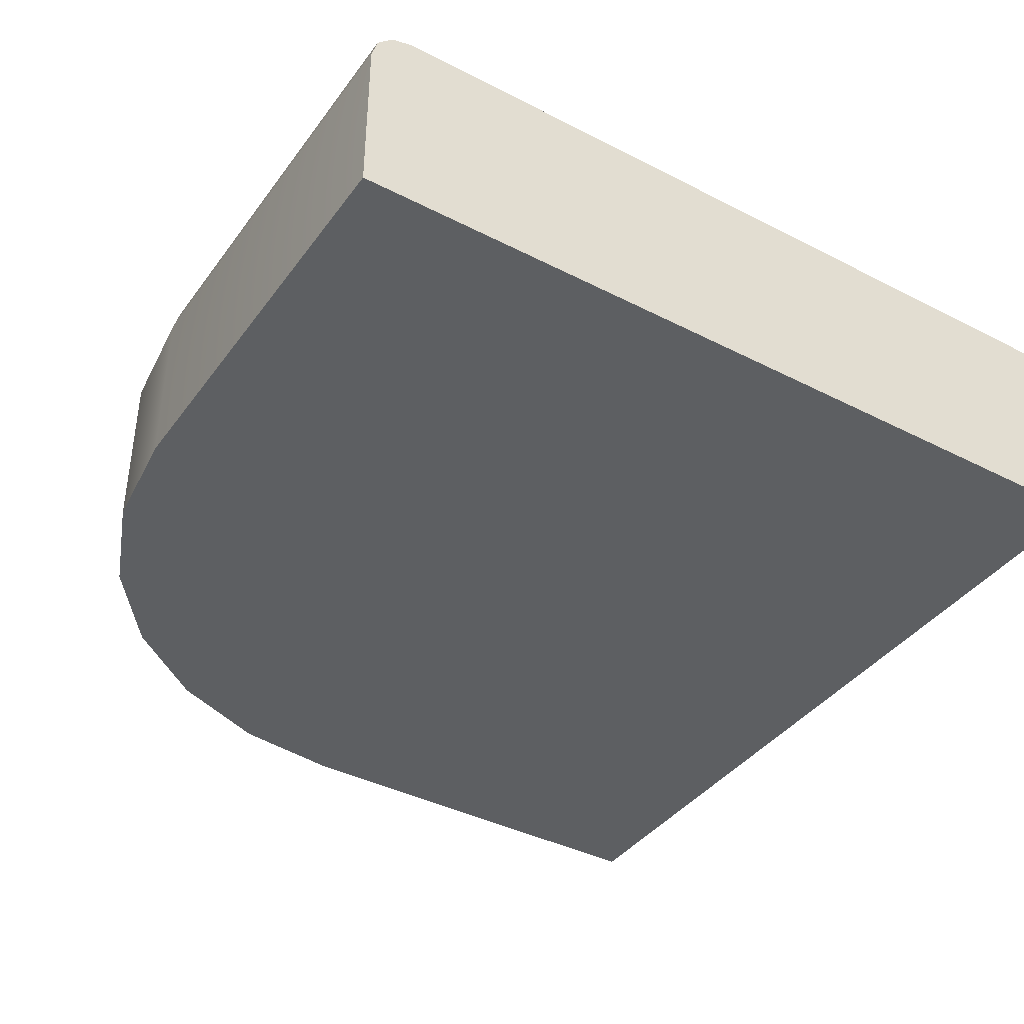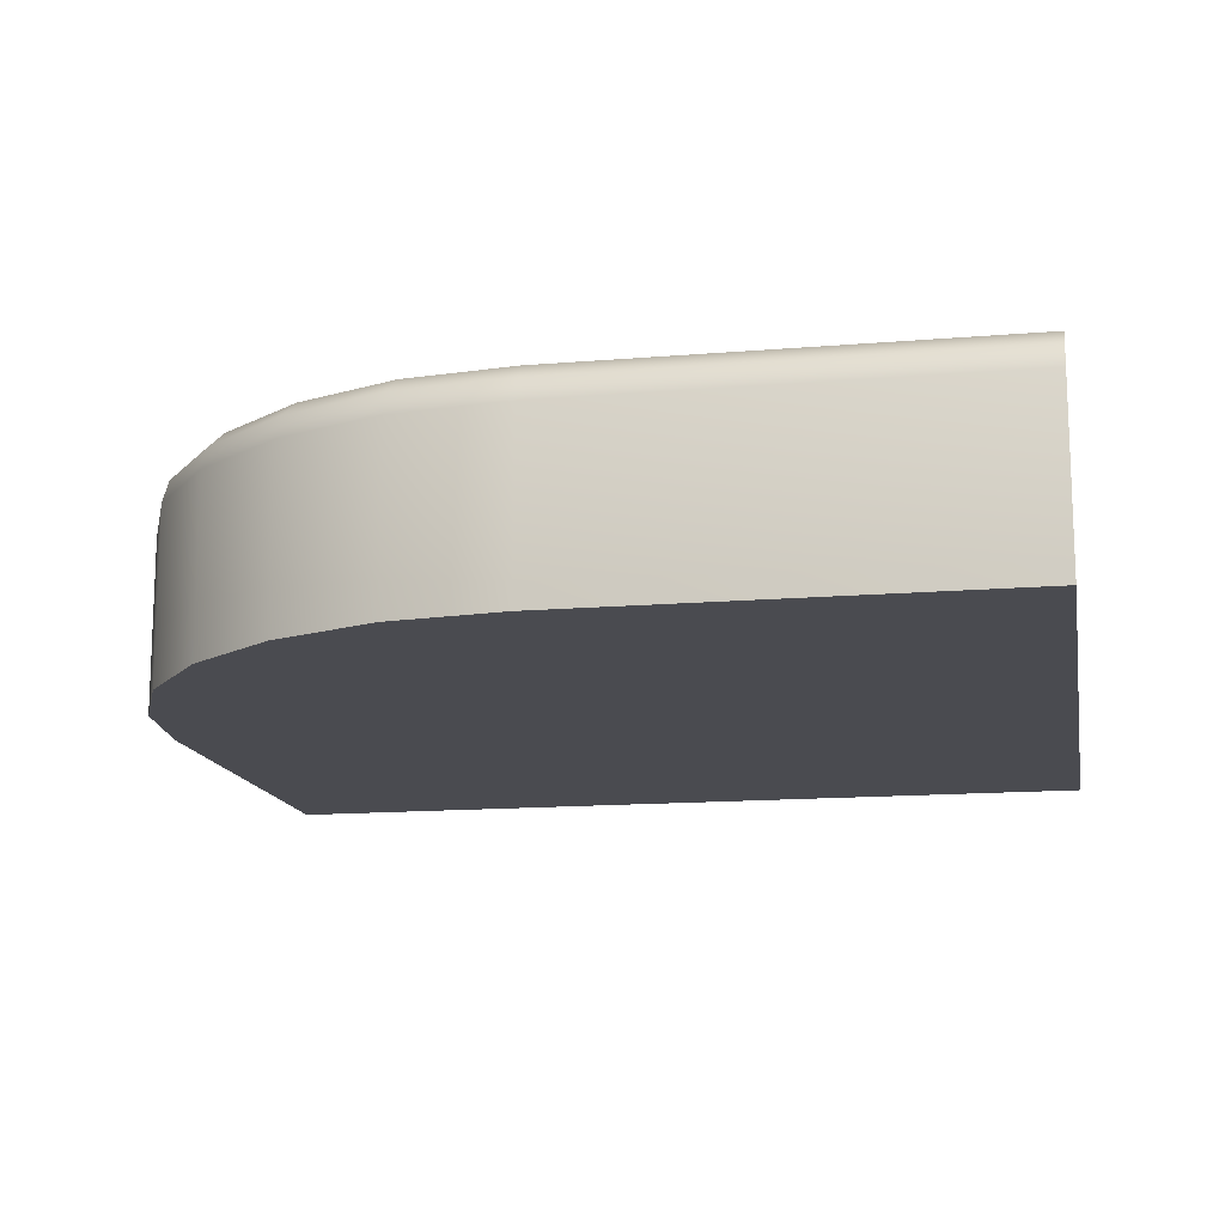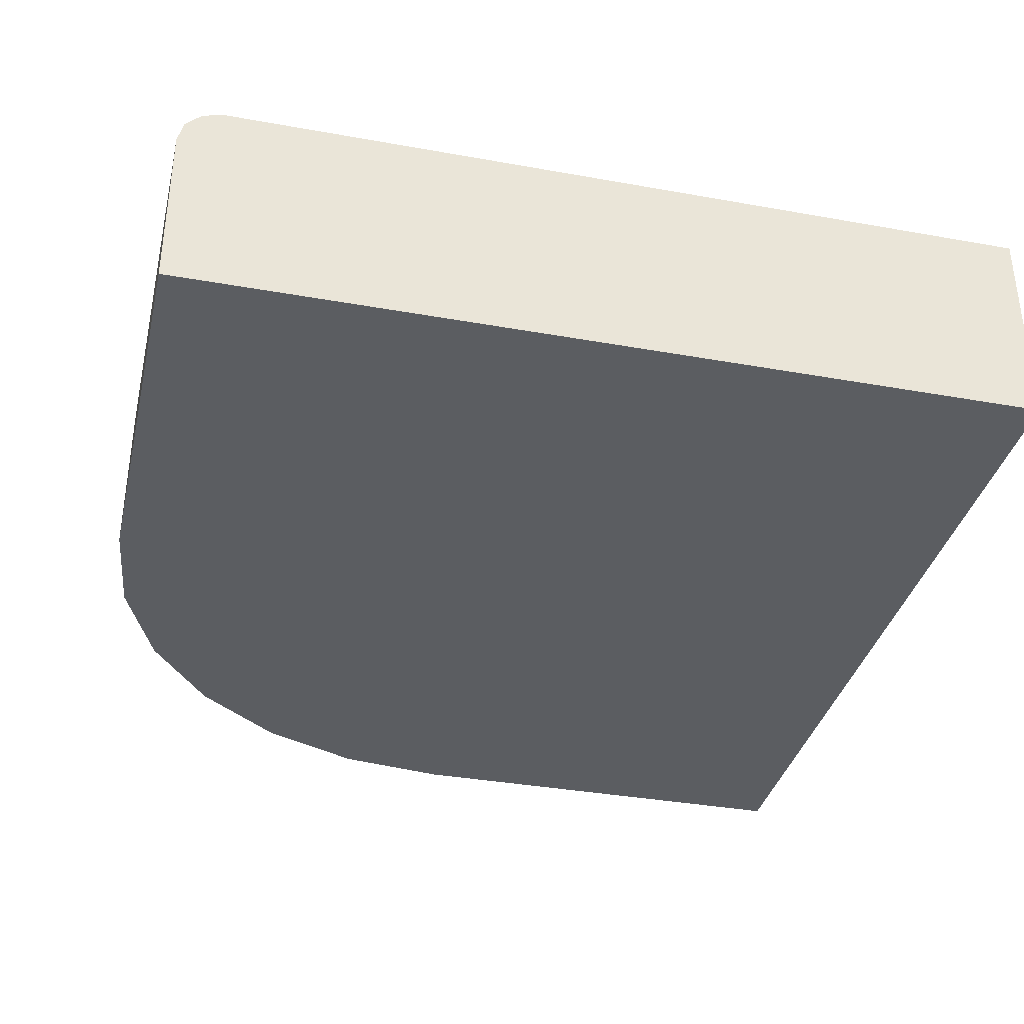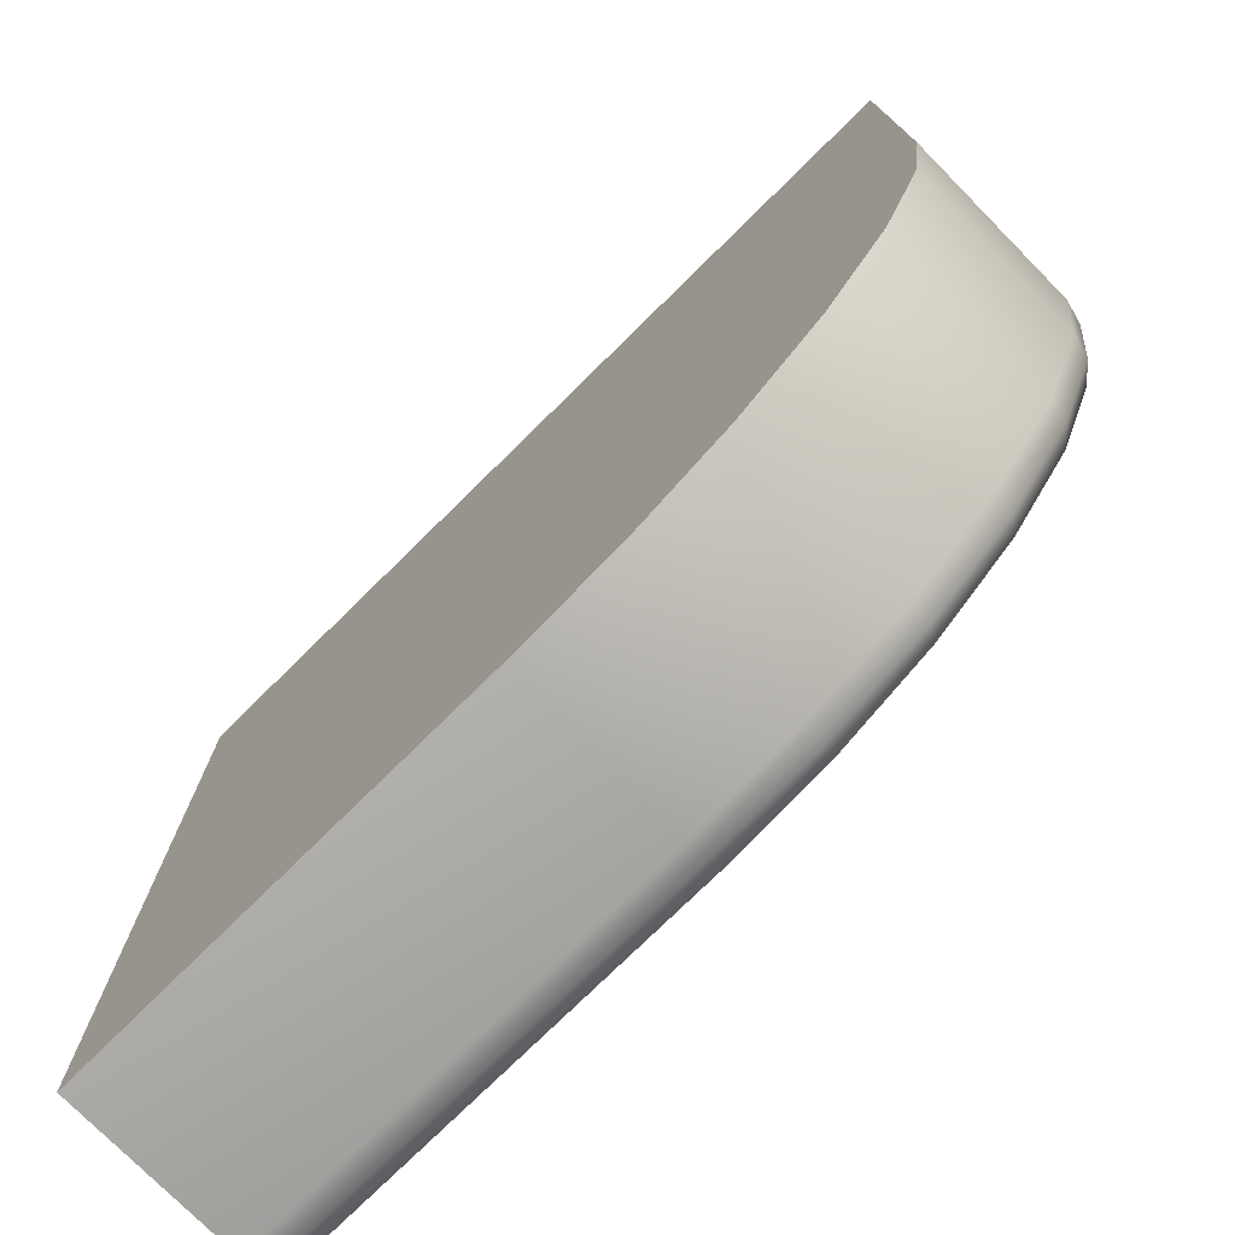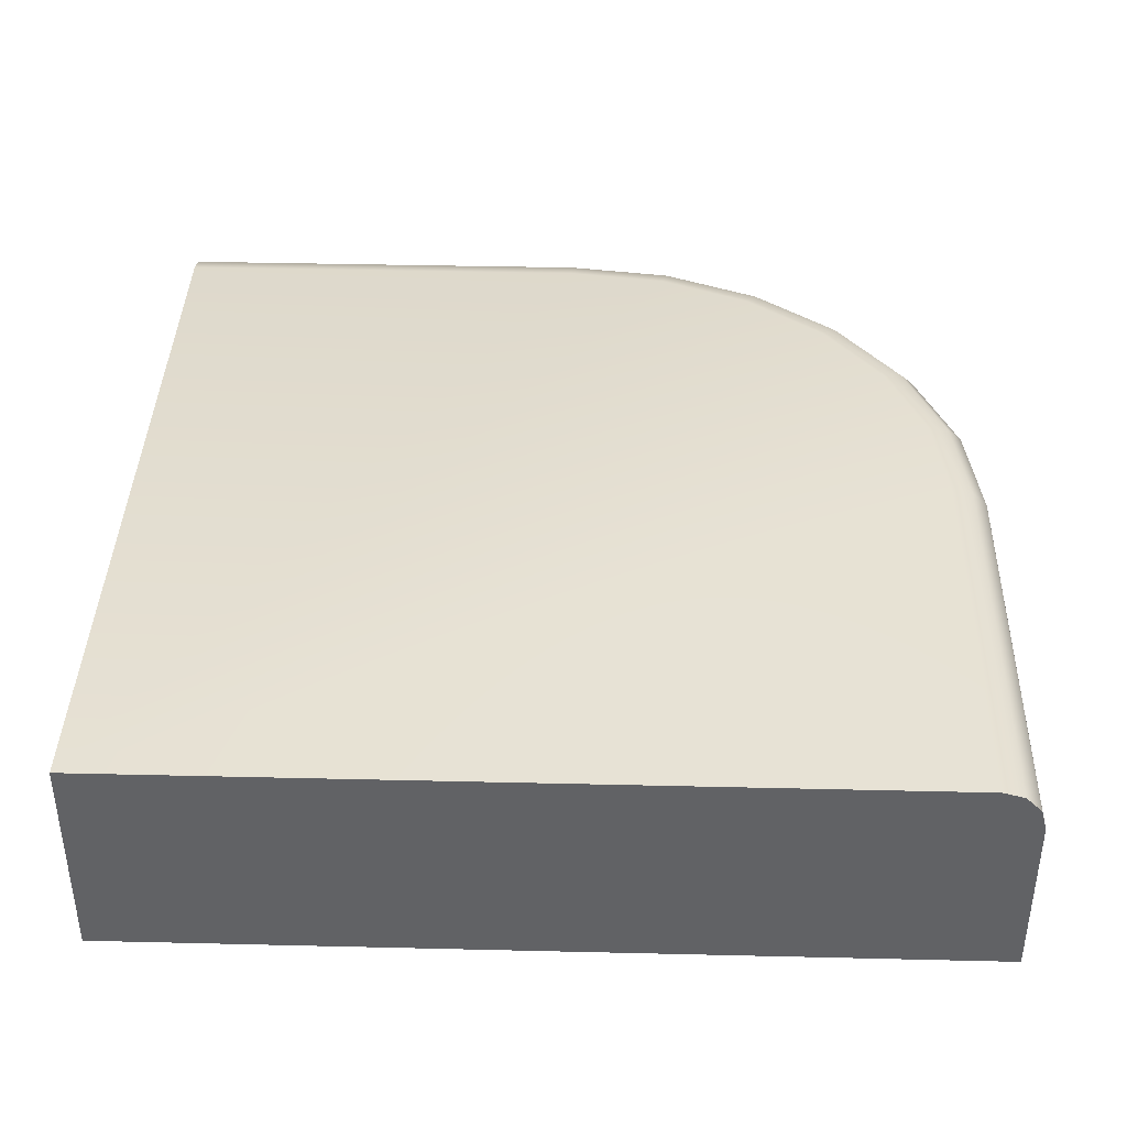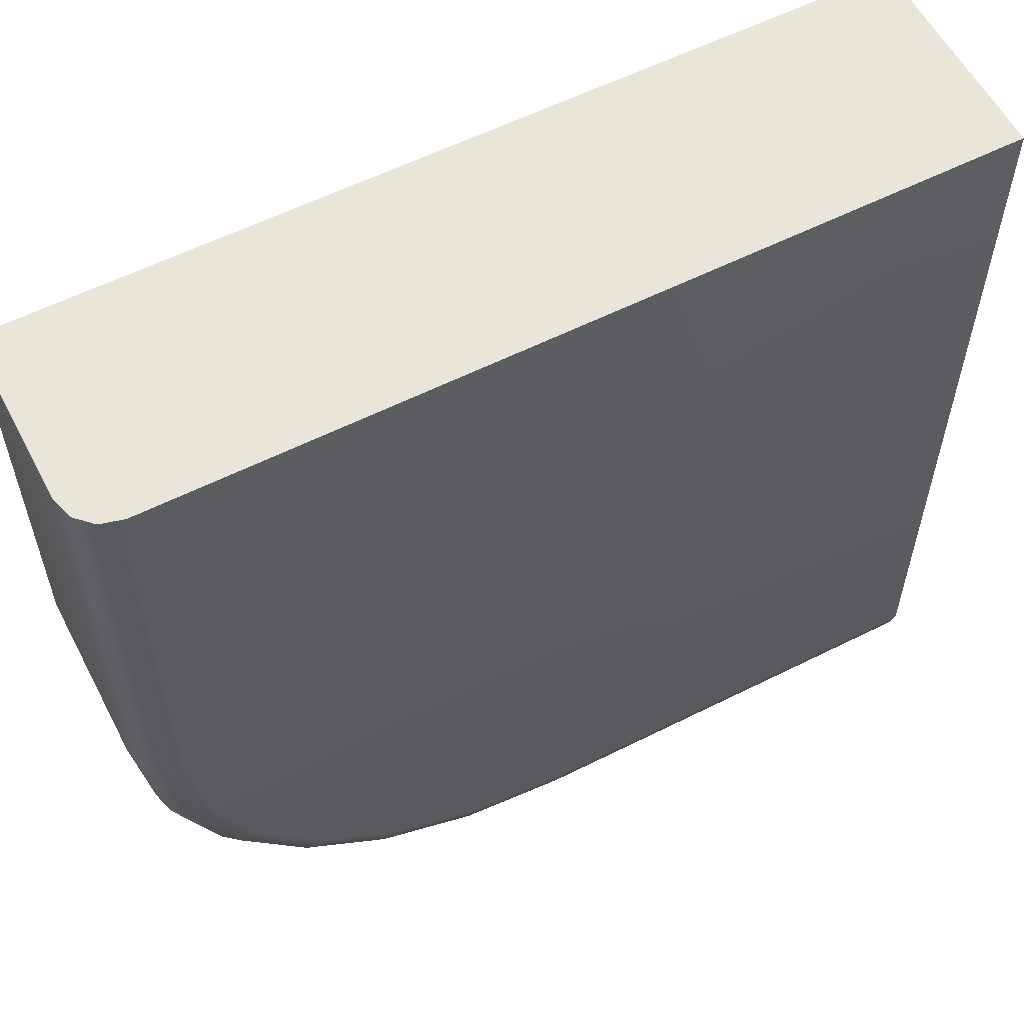
<metadata>
{"format":"obj","ext":"obj","renderer":"f3d","projection":"perspective","resolution":1024,"background":"white","views":[{"elev":-39.6,"azim":-122.5,"up":"+Y"},{"elev":-14.4,"azim":-169.6,"up":"+Y"},{"elev":-35.8,"azim":-103.3,"up":"+Y"},{"elev":-75.9,"azim":44.6,"up":"+Z"},{"elev":39.2,"azim":1.7,"up":"+Y"},{"elev":58.1,"azim":152.5,"up":"+Z"}]}
</metadata>
<code>
o floor_grass_sliced_C
v -1 -0.5 1
v -1 -0 1
v -1 -0.5 -1
v 1 -0.5 1
v 0 -0.5 -1
v 1 -0.5 -0
v 0.2588 -0.5 -0.9659
v 0.5 -0.5 -0.866
v 0.7071 -0.5 -0.7071
v 0.866 -0.5 -0.5
v 0.9659 -0.5 -0.2588
v -1 0 -0.9
v -1 -0.1 -1
v -1 -0.0134 -0.95
v -1 -0.05 -0.9866
v 1 -0.1 1
v 0.9 -0 1
v 0.9866 -0.05 1
v 0.95 -0.0134 1
v 0.9 -0 0.006554
v 1 -0.1 -0
v 0.95 -0.0134 0.003277
v 0.9866 -0.05 0.000878
v -0.006554 0 -0.9
v 0 -0.1 -1
v -0.003277 -0.0134 -0.95
v -0.000878 -0.05 -0.9866
v 0.8685 0 -0.2327
v 0.9659 -0.1 -0.2588
v 0.9172 -0.0134 -0.2458
v 0.9529 -0.05 -0.2553
v 0.7787 0 -0.4496
v 0.866 -0.1 -0.5
v 0.8224 -0.0134 -0.4748
v 0.8543 -0.05 -0.4932
v 0.6358 0 -0.6358
v 0.7071 -0.1 -0.7071
v 0.6714 -0.0134 -0.6714
v 0.6976 -0.05 -0.6976
v 0.4496 0 -0.7787
v 0.5 -0.1 -0.866
v 0.4748 -0.0134 -0.8224
v 0.4932 -0.05 -0.8543
v 0.2327 0 -0.8685
v 0.2588 -0.1 -0.9659
v 0.2458 -0.0134 -0.9172
v 0.2553 -0.05 -0.9529
f 6 21 16 4
f 21 6 11 29
f 16 18 19 17
f 3 13 25 5
f 45 7 5 25
f 33 10 9 37
f 37 9 8 41
f 41 8 7 45
f 29 11 10 33
f 2 17 20
f 28 20 22 30
f 30 22 23 31
f 31 23 21 29
f 32 28 30 34
f 34 30 31 35
f 35 31 29 33
f 36 32 34 38
f 38 34 35 39
f 39 35 33 37
f 40 36 38 42
f 42 38 39 43
f 43 39 37 41
f 44 40 42 46
f 46 42 43 47
f 47 43 41 45
f 24 44 46 26
f 26 46 47 27
f 27 47 45 25
f 12 24 26 14
f 14 26 27 15
f 15 27 25 13
f 20 17 19 22
f 22 19 18 23
f 23 18 16 21
f 13 12 14 15
f 1 2 12 13
f 3 1 13
f 16 17 2 1
f 4 16 1
f 2 20 28
f 2 28 32
f 2 32 36
f 2 36 40
f 2 40 44
f 2 44 24
f 12 2 24
f 1 3 5
f 4 1 6
f 6 1 11
f 11 1 10
f 10 1 9
f 9 1 8
f 8 1 7
f 7 1 5

</code>
